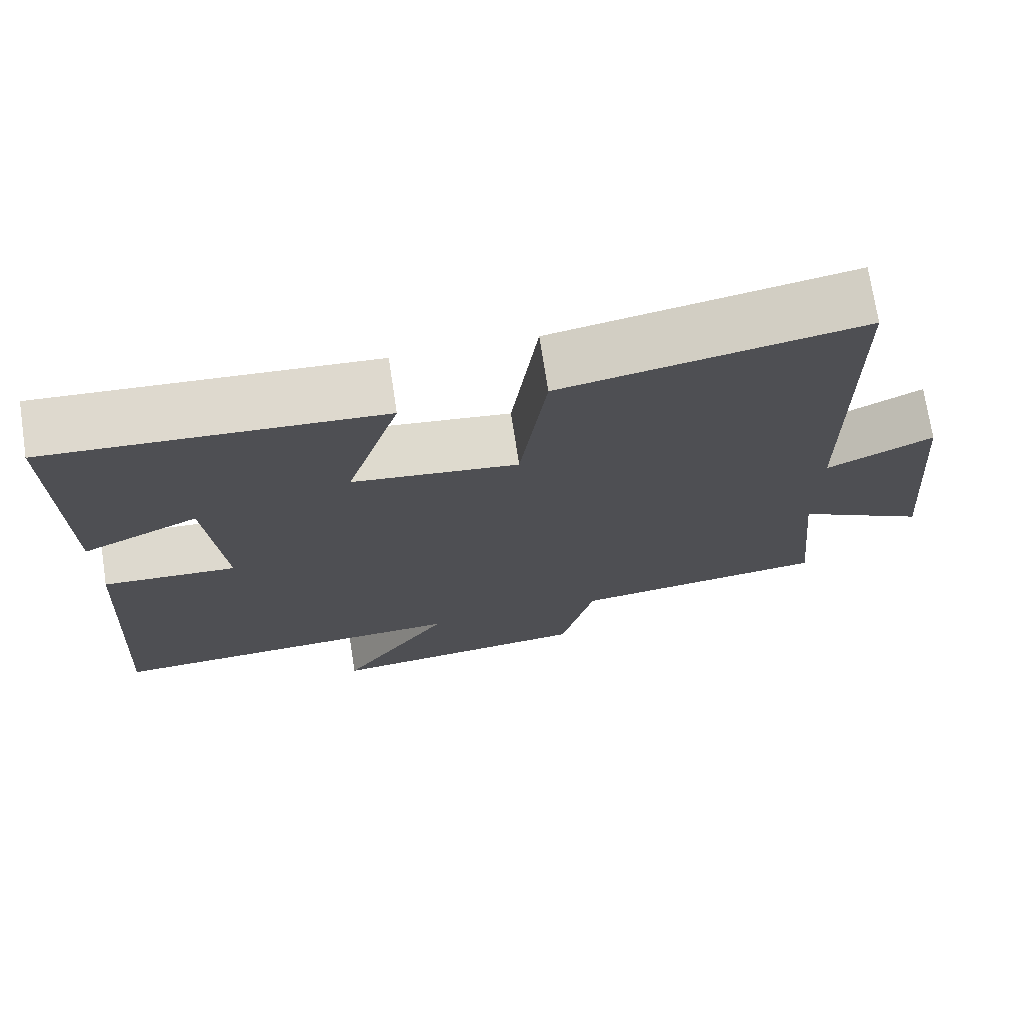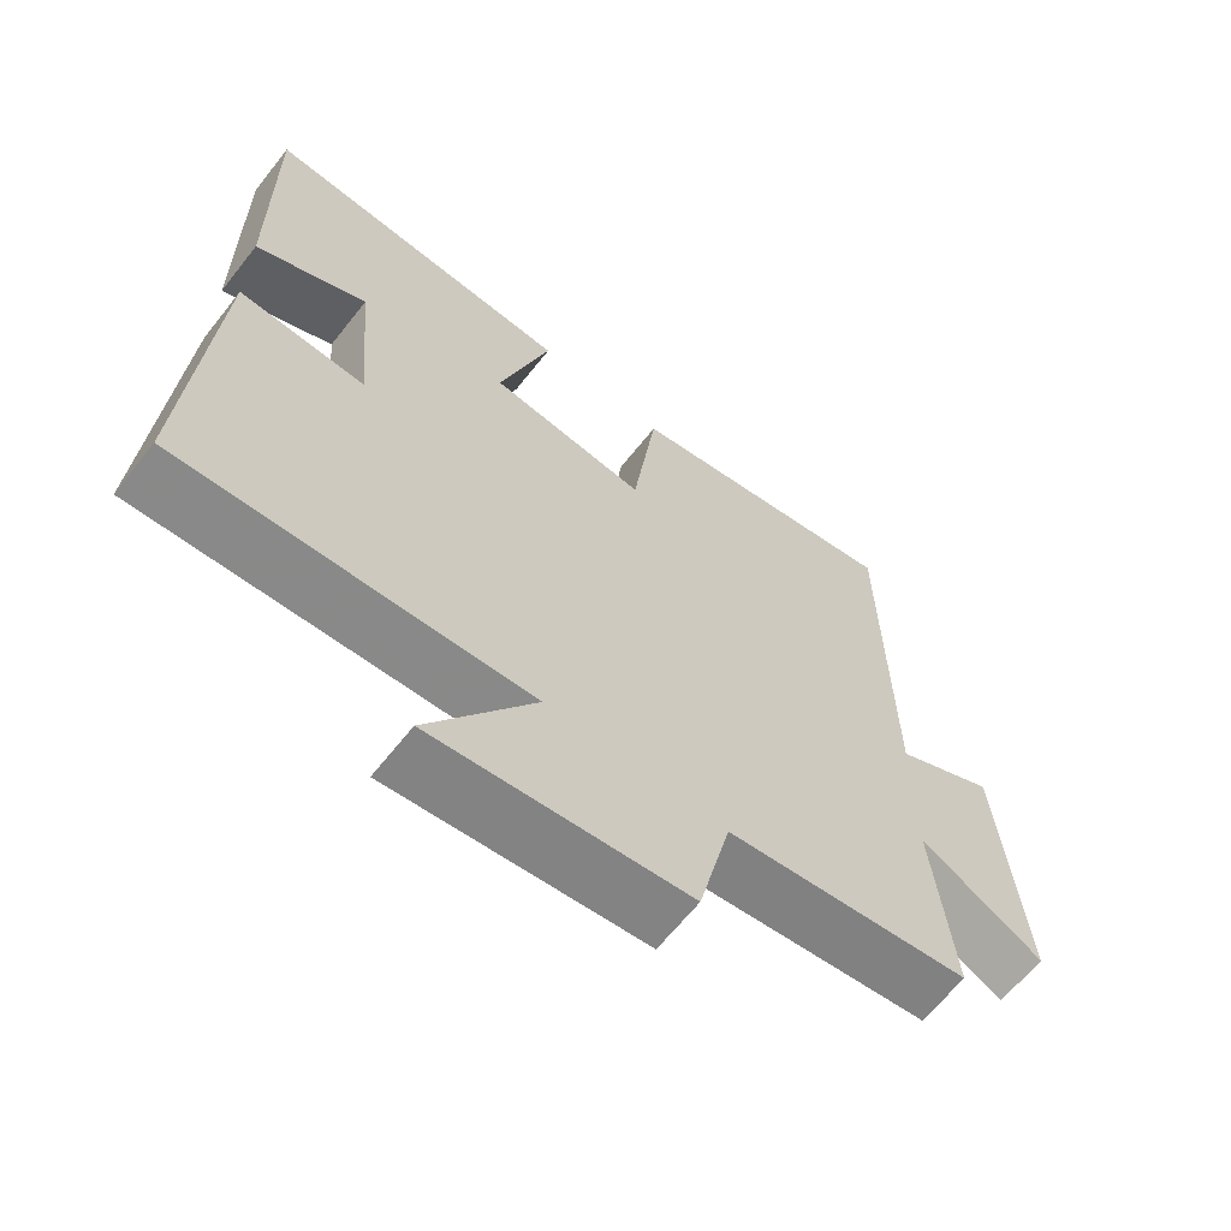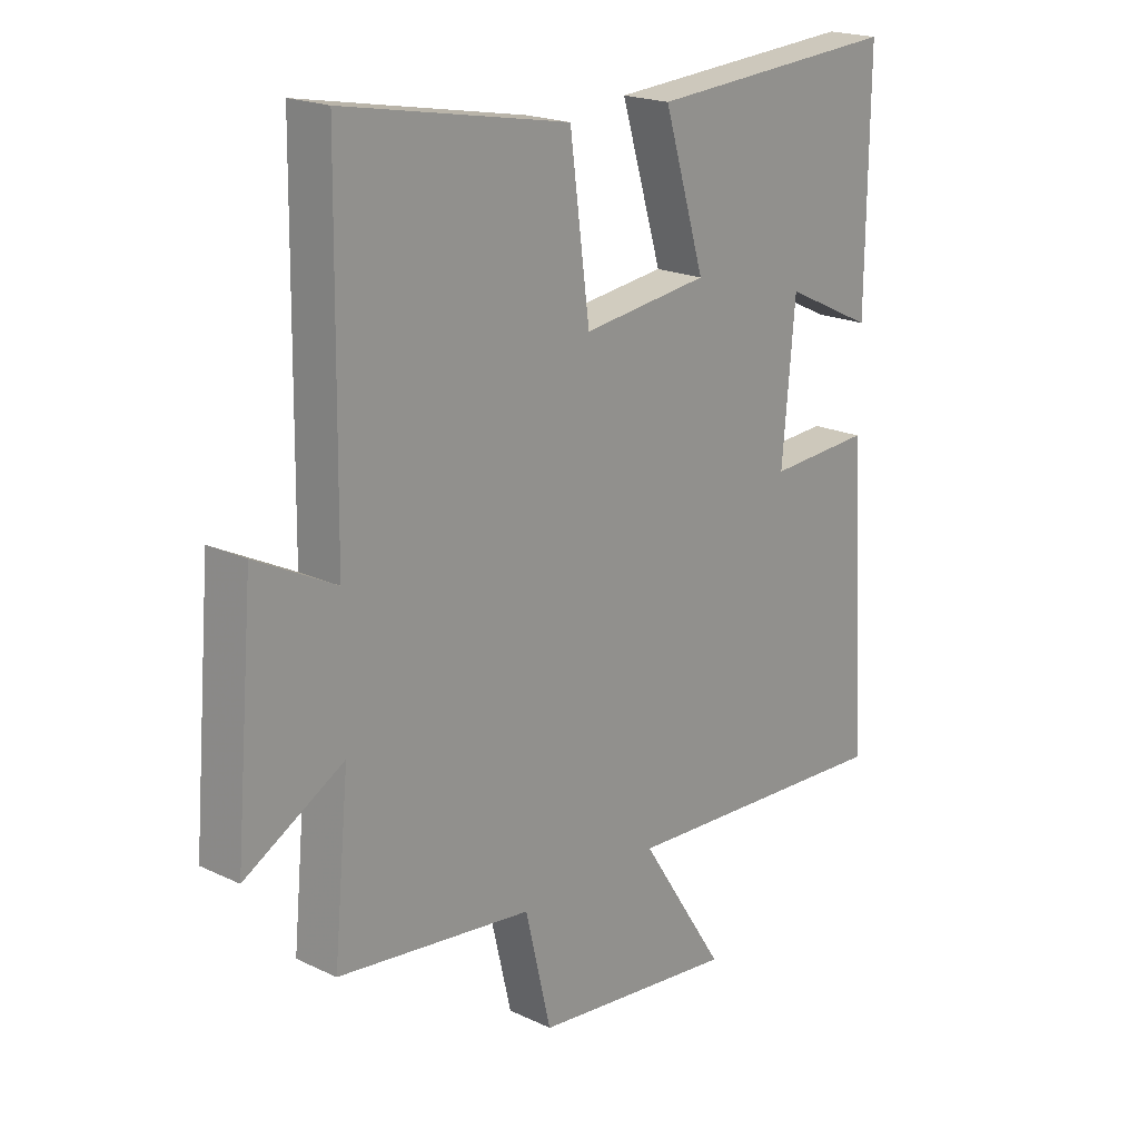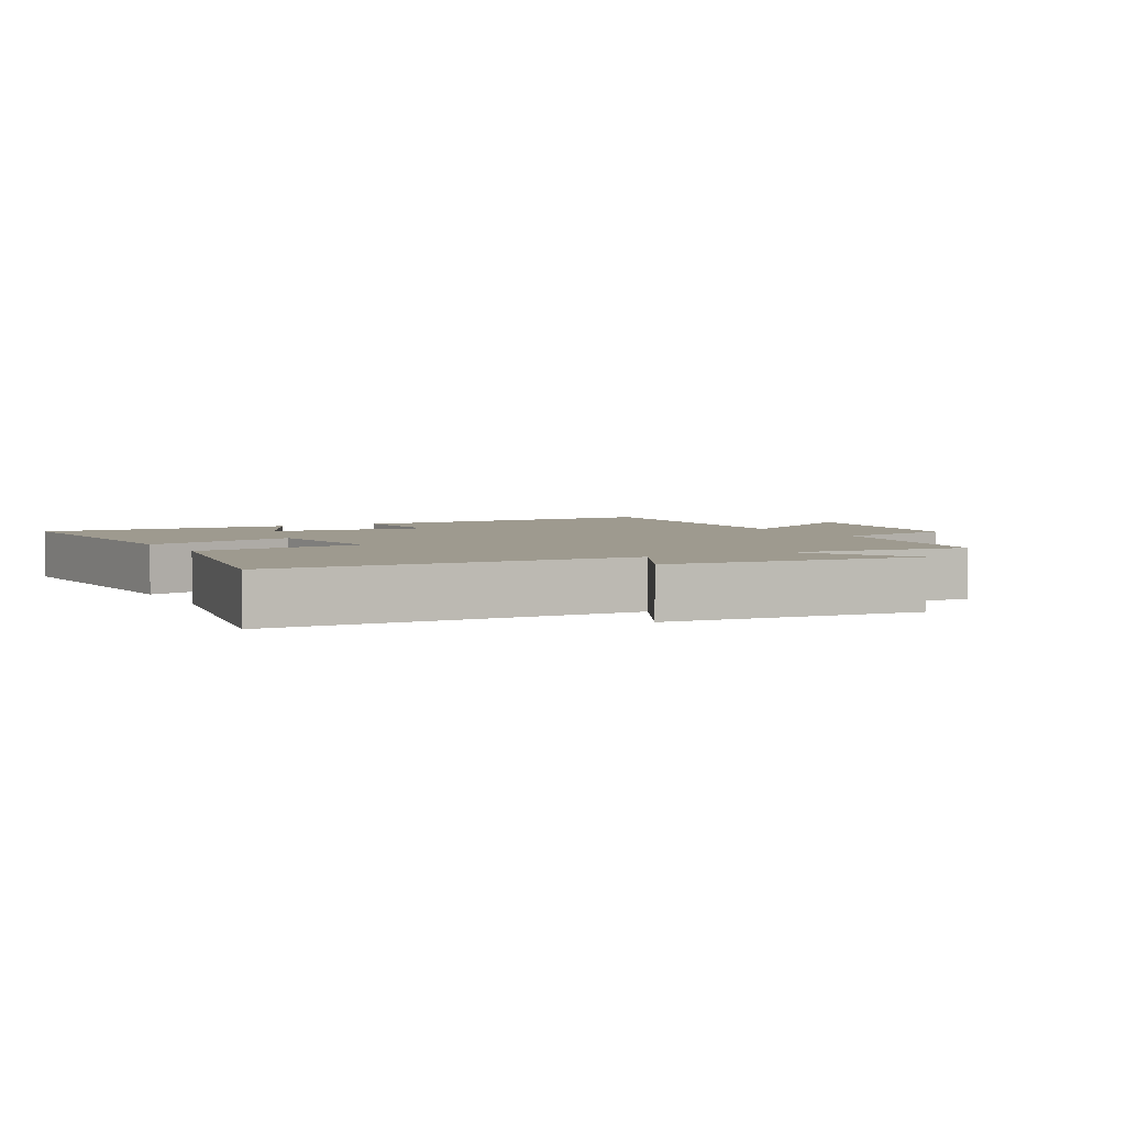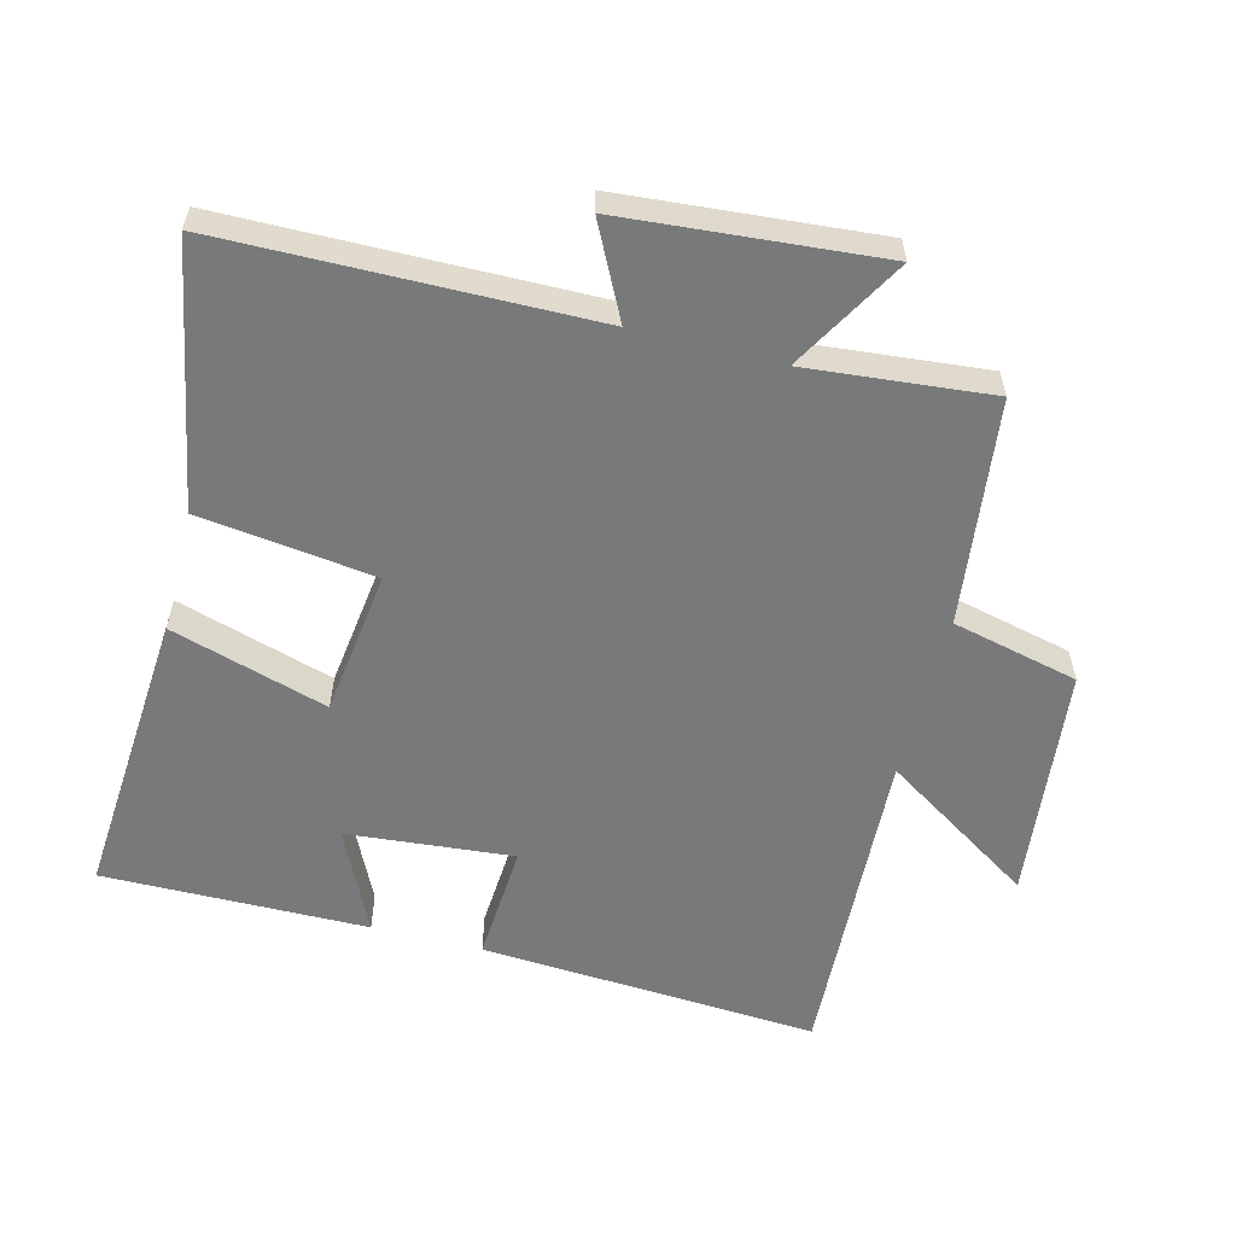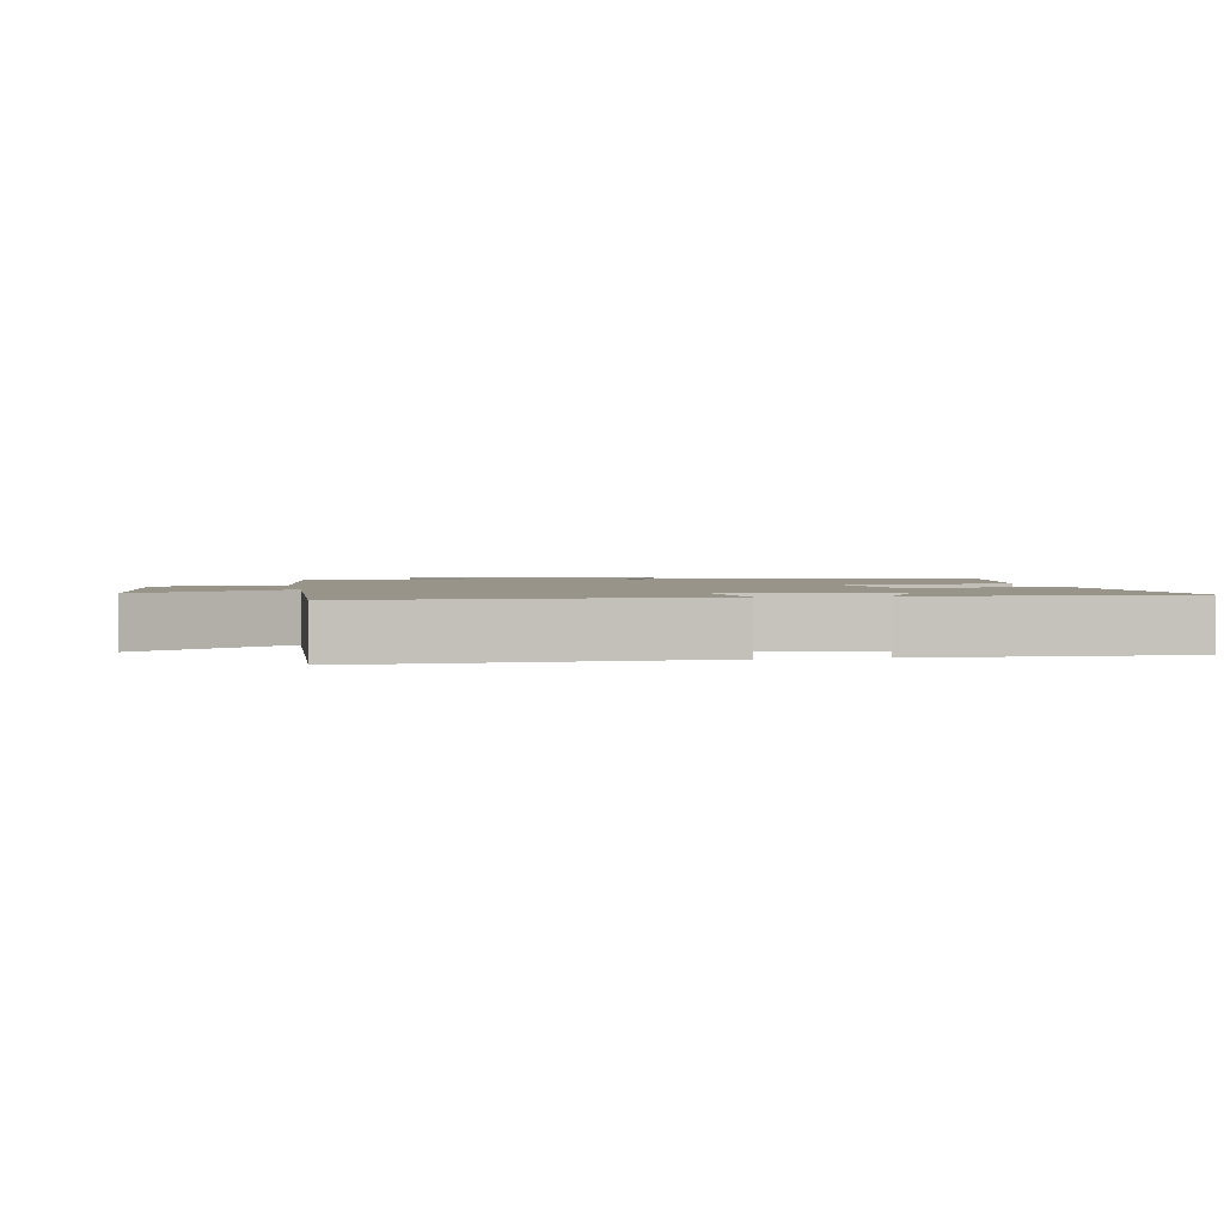
<metadata>
{"format":"obj","ext":"obj","renderer":"f3d","projection":"perspective","resolution":1024,"background":"white","views":[{"elev":72.9,"azim":-8.7,"up":"+Z"},{"elev":-64.5,"azim":-38.3,"up":"+Z"},{"elev":19.8,"azim":131.4,"up":"+Z"},{"elev":3.6,"azim":62.2,"up":"+Y"},{"elev":-57.7,"azim":75.6,"up":"+Y"},{"elev":1.9,"azim":-100.7,"up":"+Y"}]}
</metadata>
<code>
v -0.531 0.07 -0.523
v -0.5 0.07 -0.023
v -0.325 0.07 -0.034
v -0.347 0.07 0.212
v -0.5 0.07 0.139
v -0.504 0.07 0.53
v -0.073 0.07 0.5
v -0.143 0.07 0.268
v 0.073 0.07 0.24
v 0.107 0.07 0.5
v 0.493 0.07 0.571
v 0.5 0.07 0.028
v 0.637 0.07 0.097
v 0.669 0.07 -0.283
v 0.5 0.07 -0.186
v 0.526 0.07 -0.459
v 0.192 0.07 -0.5
v 0.148 0.07 -0.687
v -0.2 0.07 -0.725
v -0.054 0.07 -0.5
v -0.531 0 -0.523
v -0.5 0 -0.023
v -0.325 0 -0.034
v -0.347 0 0.212
v -0.5 0 0.139
v -0.504 0 0.53
v -0.073 0 0.5
v -0.143 0 0.268
v 0.073 0 0.24
v 0.107 0 0.5
v 0.493 0 0.571
v 0.5 0 0.028
v 0.637 0 0.097
v 0.669 0 -0.283
v 0.5 0 -0.186
v 0.526 0 -0.459
v 0.192 0 -0.5
v 0.148 0 -0.687
v -0.2 0 -0.725
v -0.054 0 -0.5
f 17 18 19 20
f 15 16 17 20
f 1 2 3
f 20 1 3
f 15 20 3
f 12 13 14 15
f 11 12 15
f 10 11 15
f 9 10 15
f 15 3 4
f 9 15 4
f 8 9 4
f 7 8 4
f 4 5 6 7
f 40 39 38 37
f 40 37 36 35
f 23 22 21
f 23 21 40
f 23 40 35
f 35 34 33 32
f 35 32 31
f 35 31 30
f 35 30 29
f 24 23 35
f 24 35 29
f 24 29 28
f 24 28 27
f 27 26 25 24
f 1 21 22 2
f 2 22 23 3
f 3 23 24 4
f 4 24 25 5
f 5 25 26 6
f 6 26 27 7
f 7 27 28 8
f 8 28 29 9
f 9 29 30 10
f 10 30 31 11
f 11 31 32 12
f 12 32 33 13
f 13 33 34 14
f 14 34 35 15
f 15 35 36 16
f 16 36 37 17
f 17 37 38 18
f 18 38 39 19
f 19 39 40 20
f 20 40 21 1

</code>
